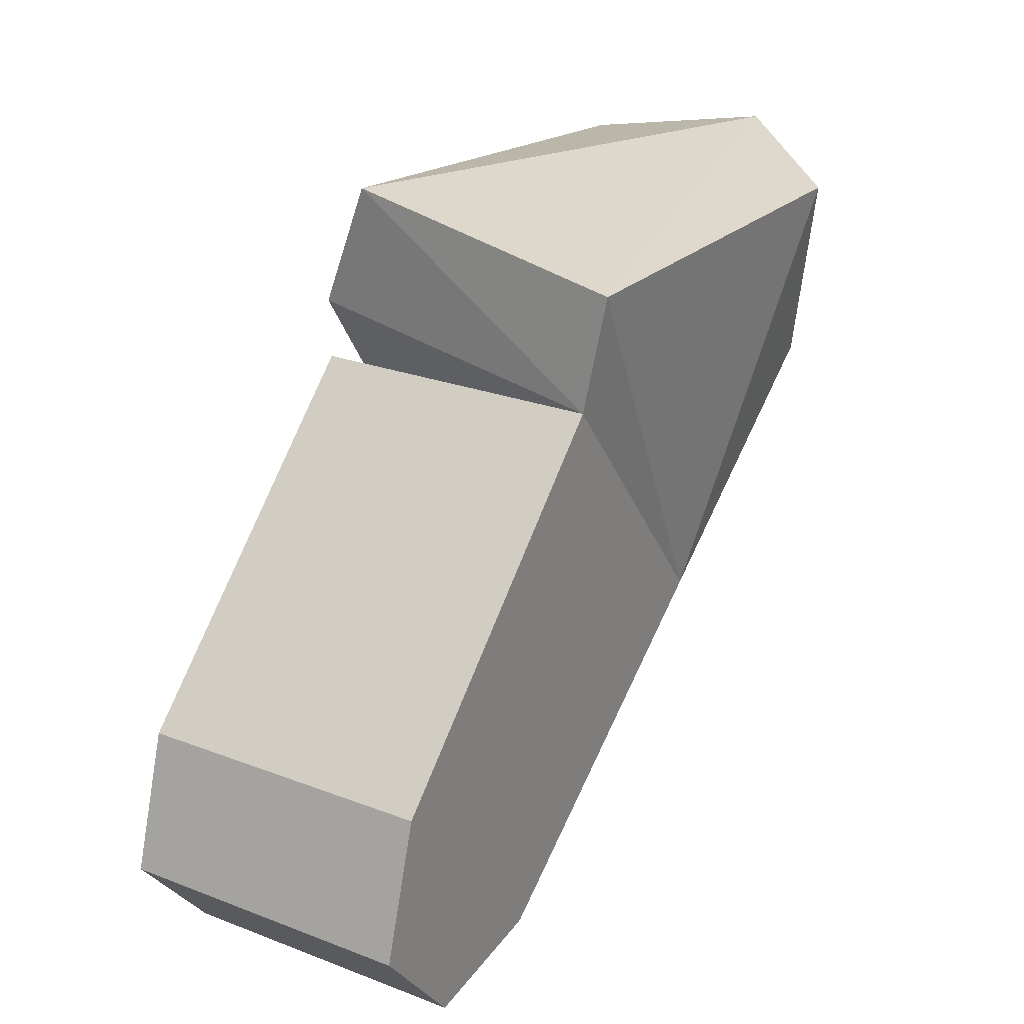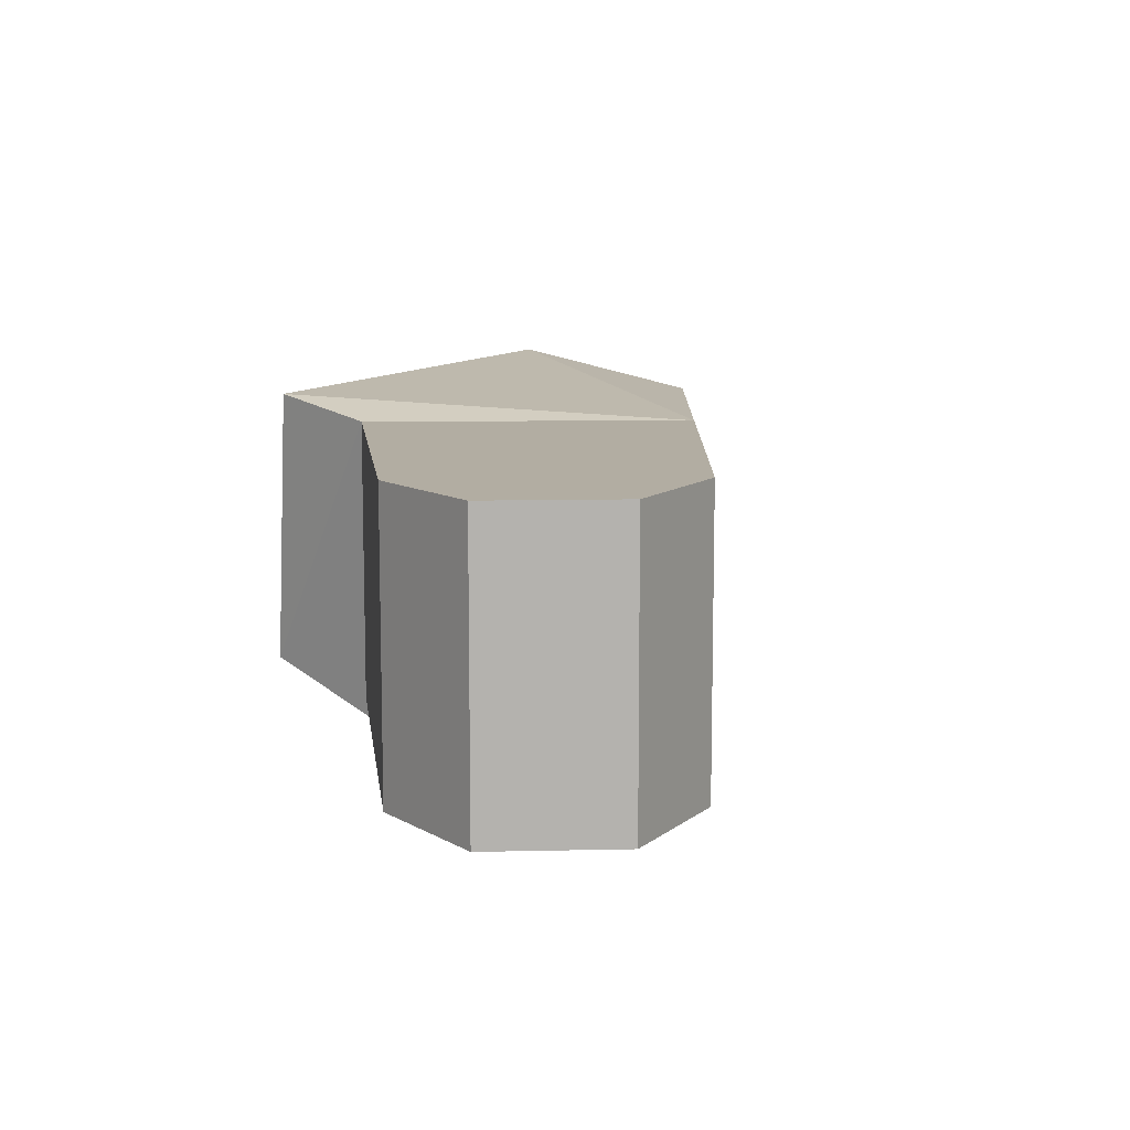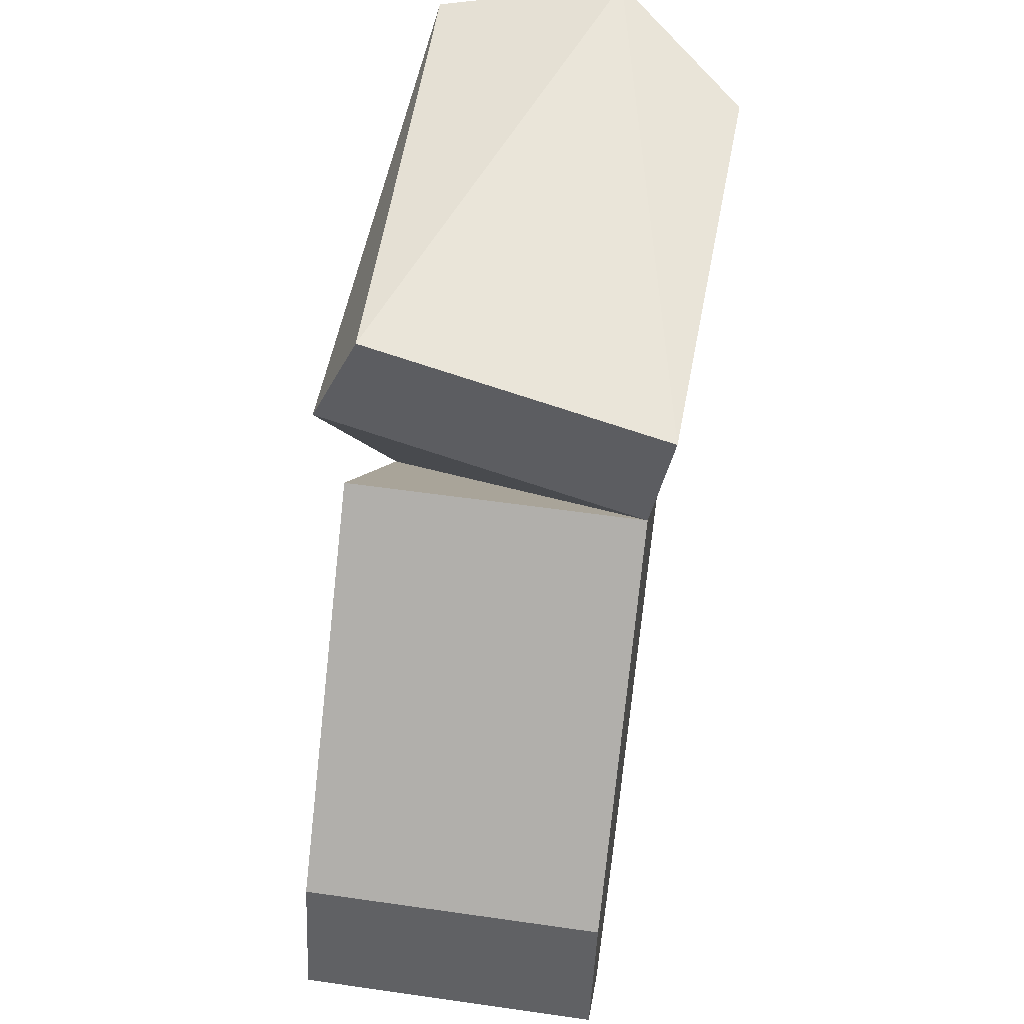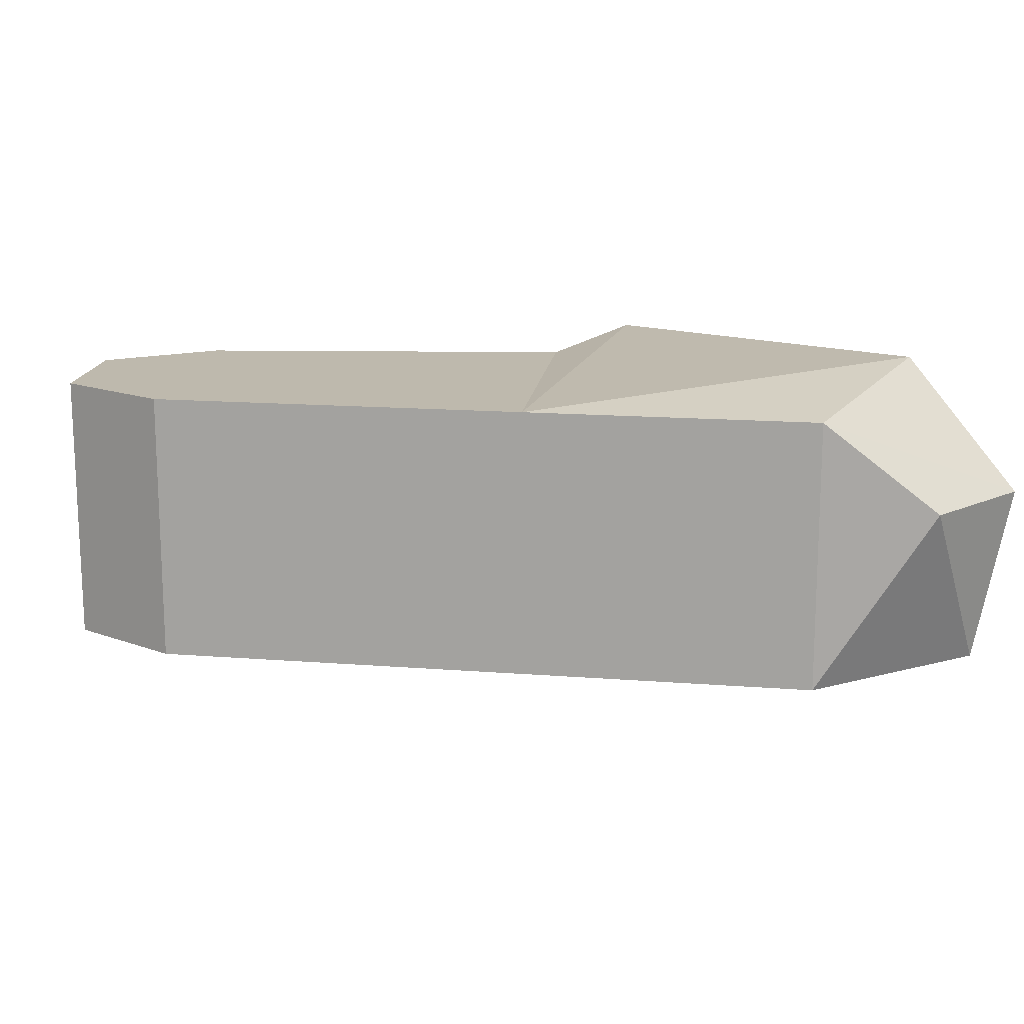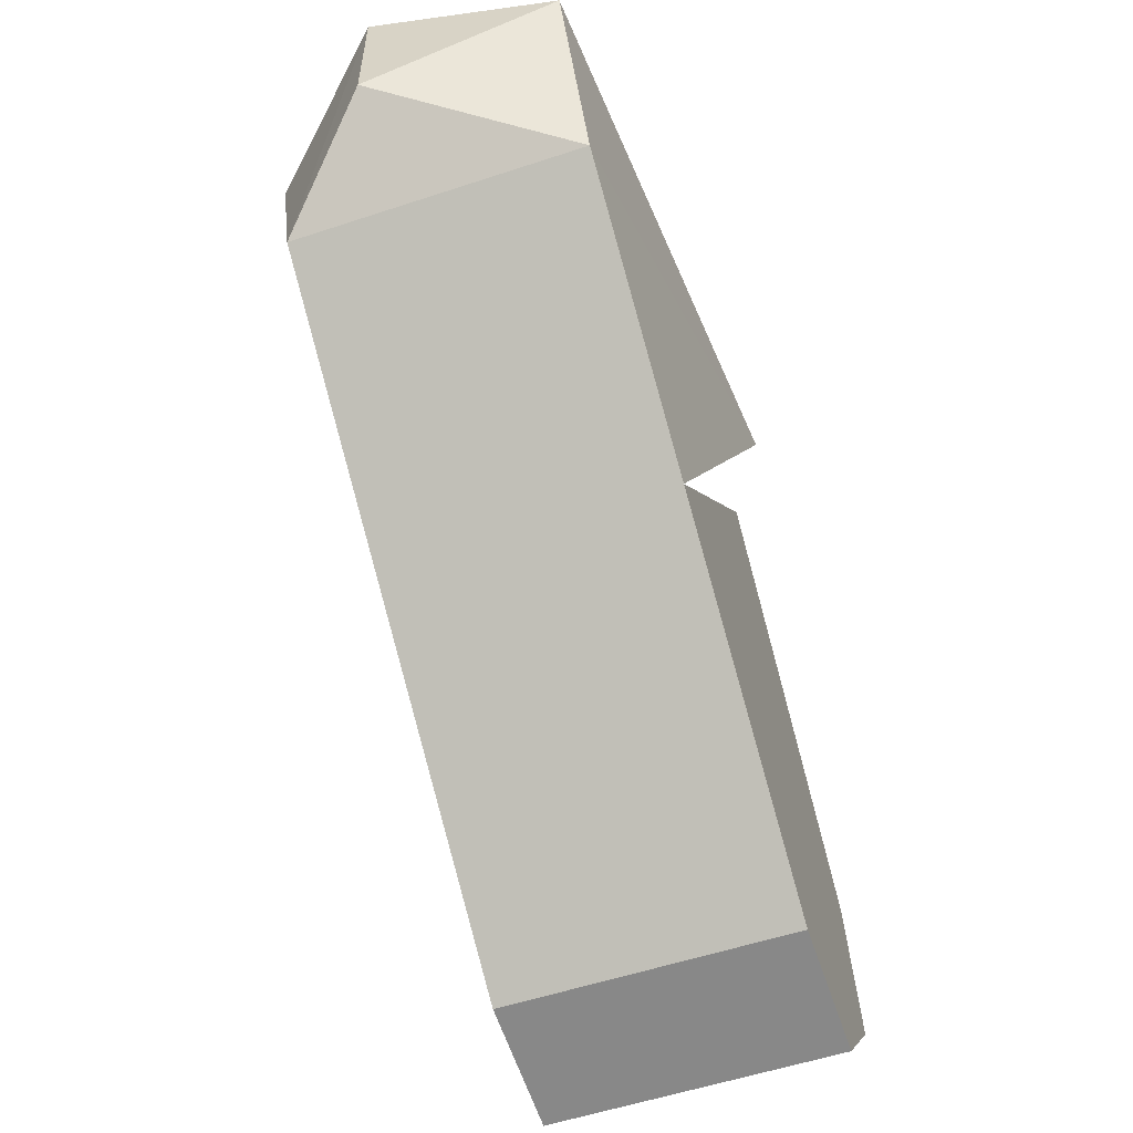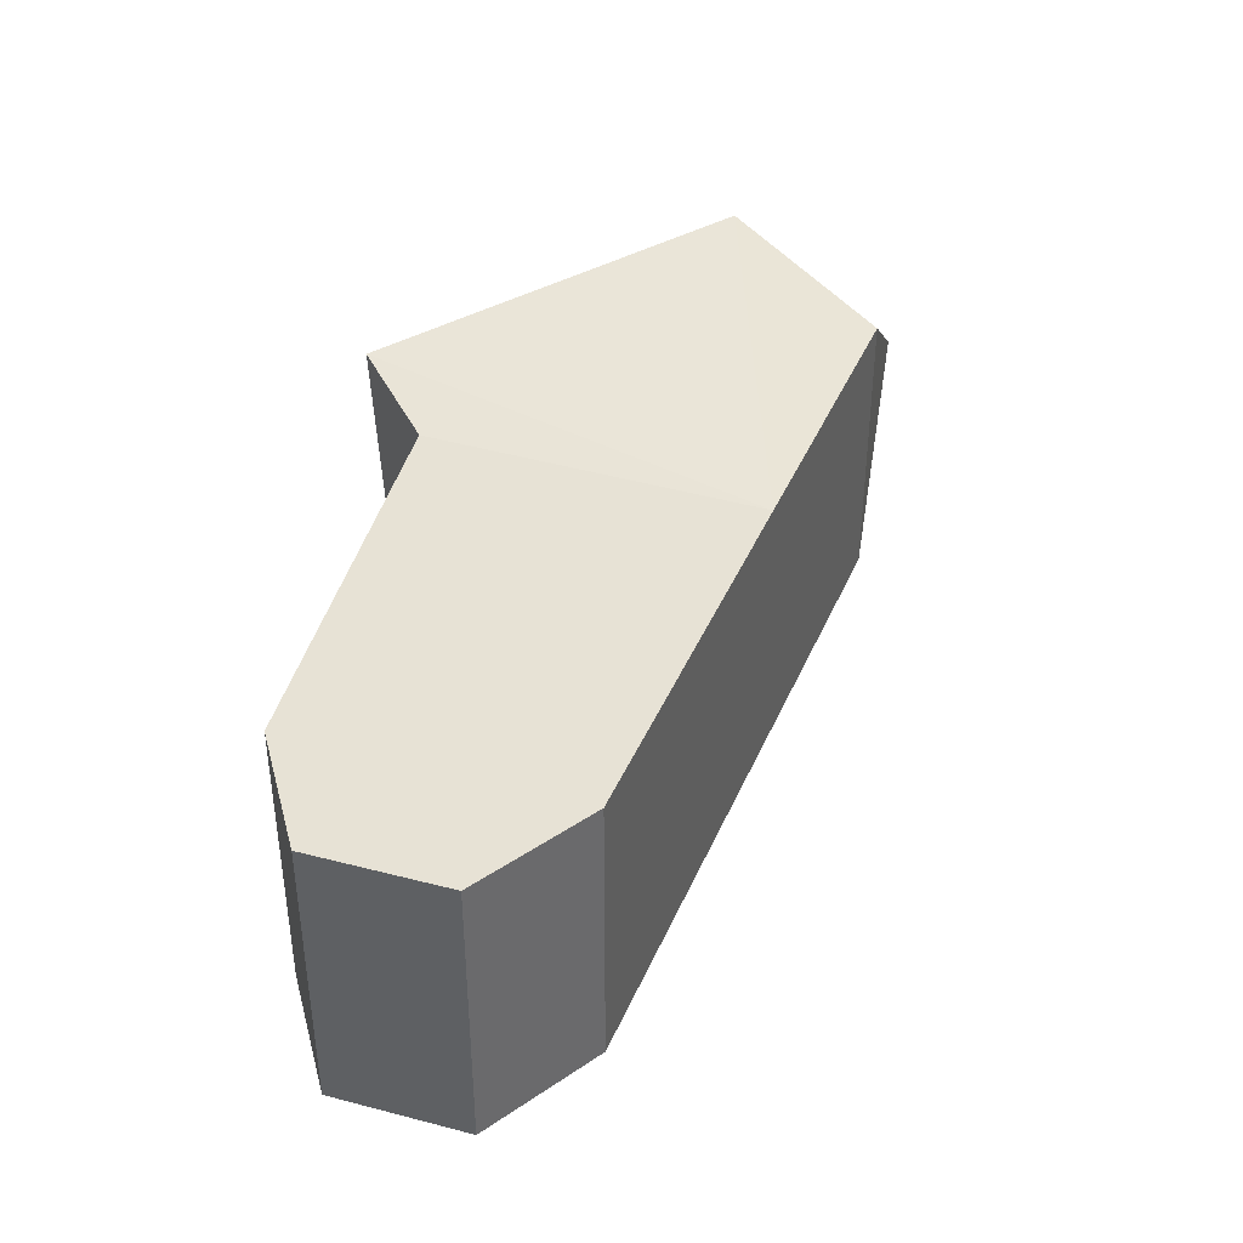
<metadata>
{"format":"obj","ext":"obj","renderer":"f3d","projection":"perspective","resolution":1024,"background":"white","views":[{"elev":24.9,"azim":-58.2,"up":"+Y"},{"elev":10.6,"azim":-52.9,"up":"+Z"},{"elev":56.5,"azim":-81.5,"up":"+Y"},{"elev":15.2,"azim":45.8,"up":"+Z"},{"elev":-56.0,"azim":109.1,"up":"+Y"},{"elev":40.4,"azim":-32.0,"up":"+Z"}]}
</metadata>
<code>
g IVCON
v 0.009143 -0.01222 -0.00915
v -0.01984 -0.0284 -0.00915
v -0.02289 -0.01355 -0.00915
v 0.009143 -0.01222 0.00915
v -0.004252 0.004574 0.00915
v -0.01984 -0.0284 0.00915
v -0.004252 0.004574 -0.00915
v -0.02289 -0.01355 0.00915
v -0.02543 -0.02181 -0.00915
v -0.02543 -0.02181 0.00915
v -0.01128 -0.02725 -0.00915
v -0.01128 -0.02725 0.00915
v -0.003787 0.01195 0.01041
v 0.02275 0.01195 0.0115
v -0.001629 0.01494 -0.008326
v 0.02904 0.01195 -0.008721
v -0.00125 0.006945 -0.0115
v 0.03054 0.01388 0.003
v 0.03054 0.005011 0.003
v 0.025 -0.000555 -0.00915
v 0.025 -0.000555 0.00915
f 1 2 3
f 4 5 6
f 4 1 5
f 7 3 5
f 7 5 1
f 7 1 3
f 8 6 5
f 8 5 3
f 9 8 3
f 9 3 2
f 9 2 6
f 10 6 8
f 10 8 9
f 10 9 6
f 11 1 4
f 11 6 2
f 11 2 1
f 12 4 6
f 12 6 11
f 12 11 4
f 13 4 14
f 15 16 17
f 18 13 14
f 18 15 13
f 18 16 15
f 18 19 16
f 20 16 19
f 20 4 1
f 20 17 16
f 20 1 17
f 21 4 20
f 21 20 19
f 21 19 18
f 21 18 14
f 21 14 4
f 5 13 15
f 5 15 17
f 5 17 1
f 5 1 4
f 5 4 13

</code>
